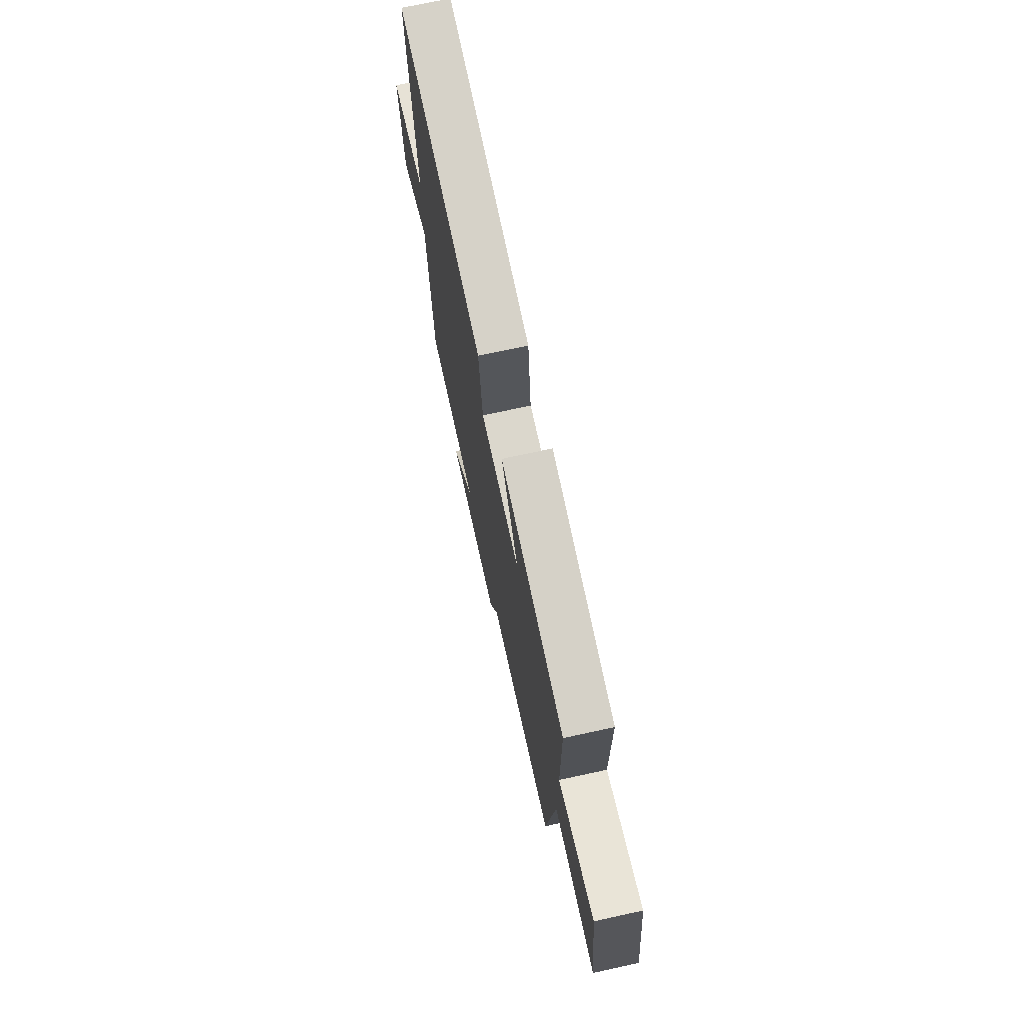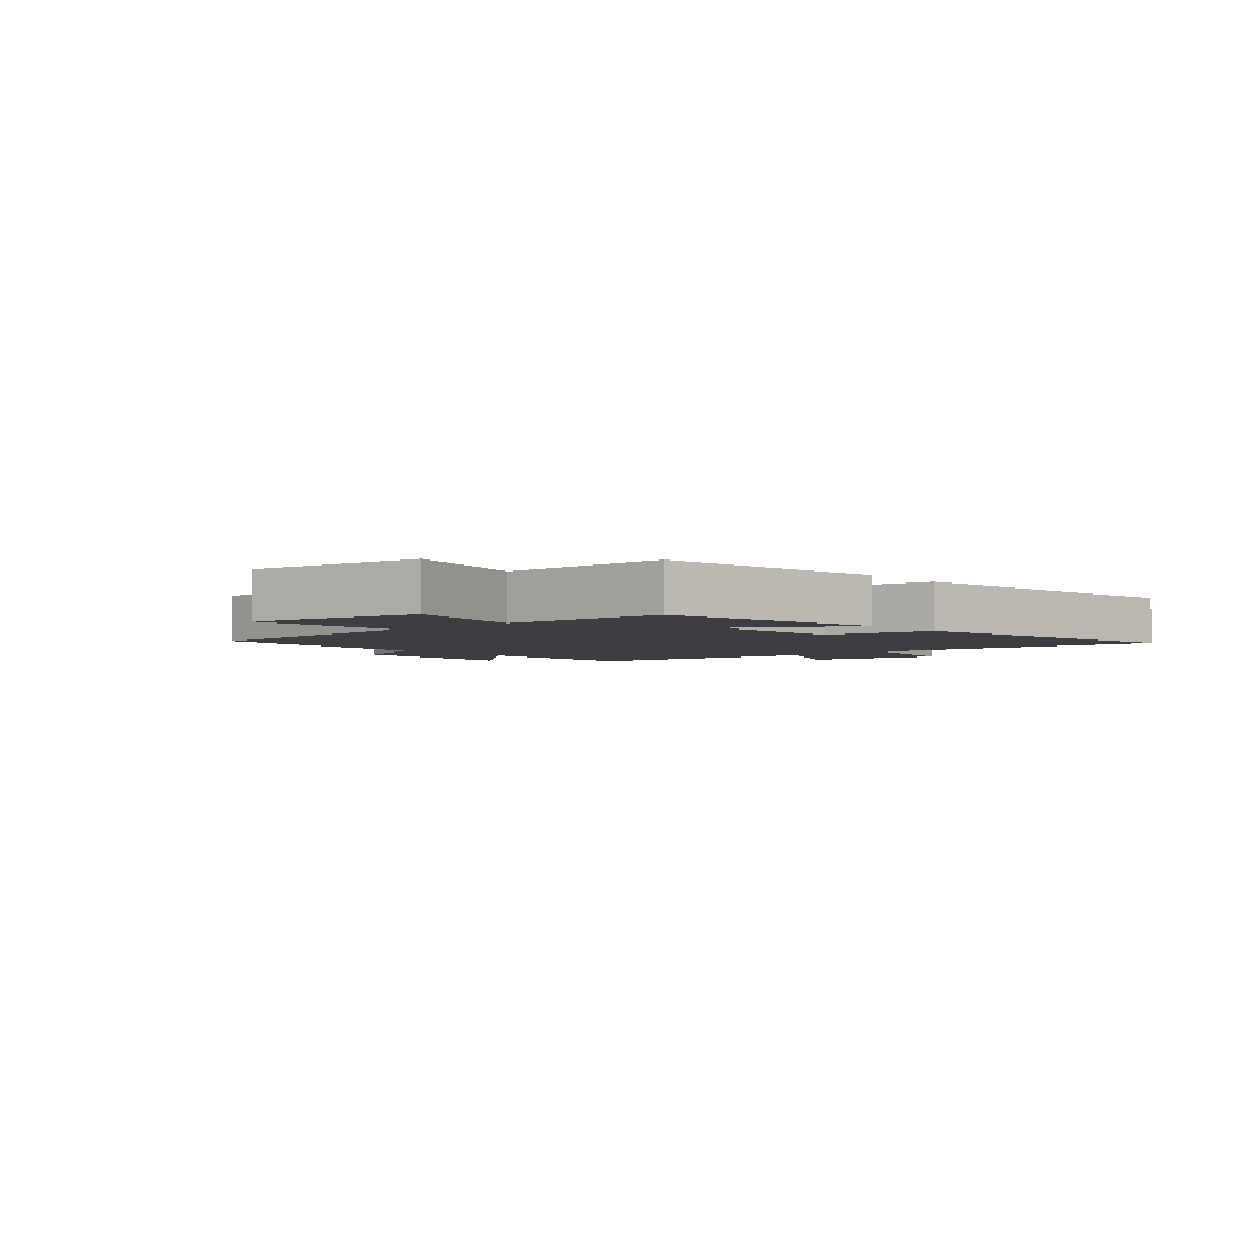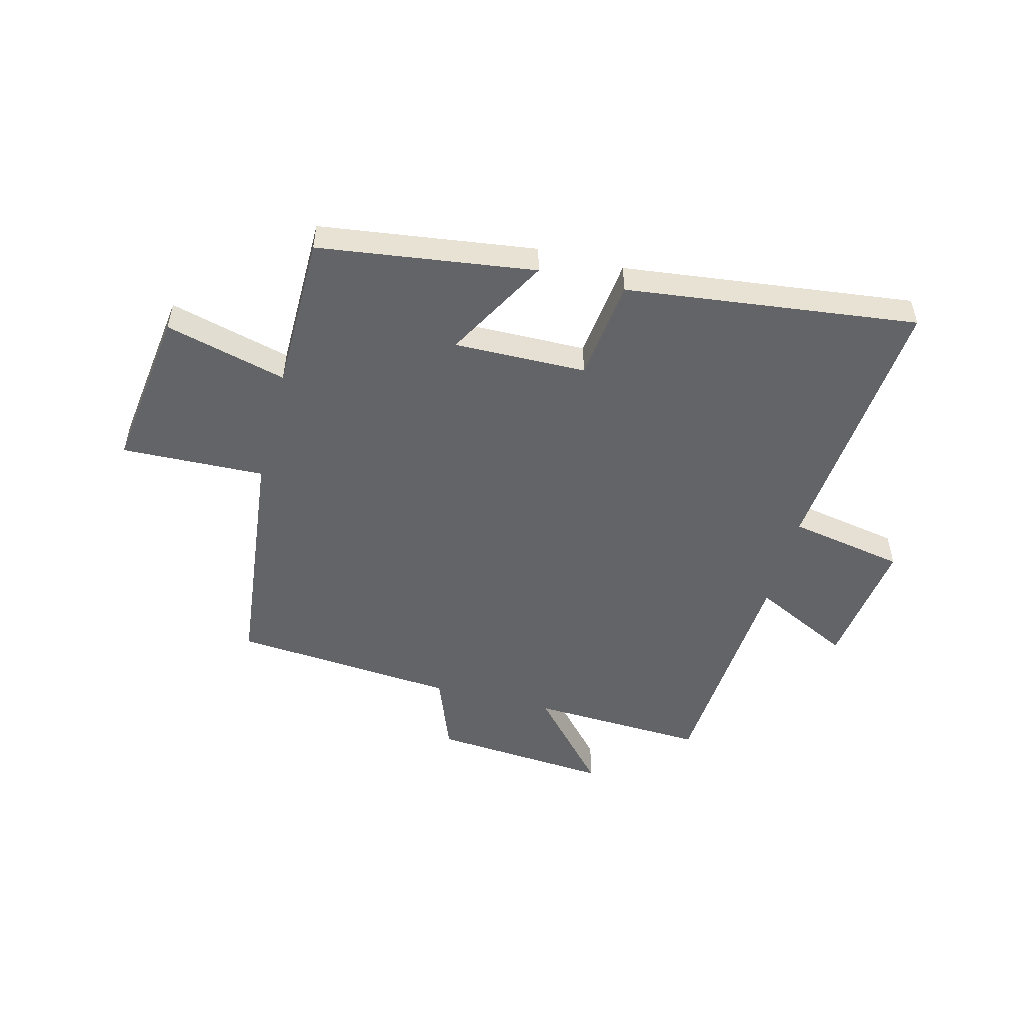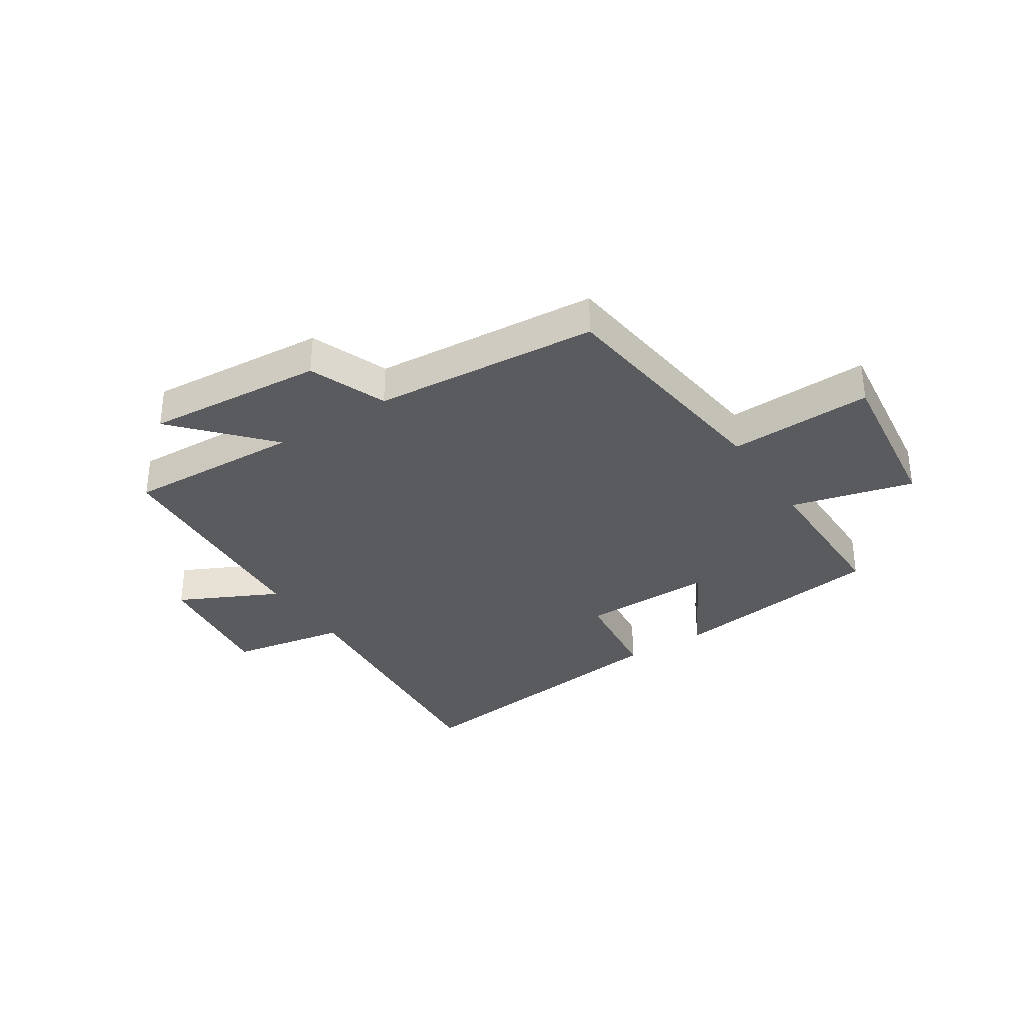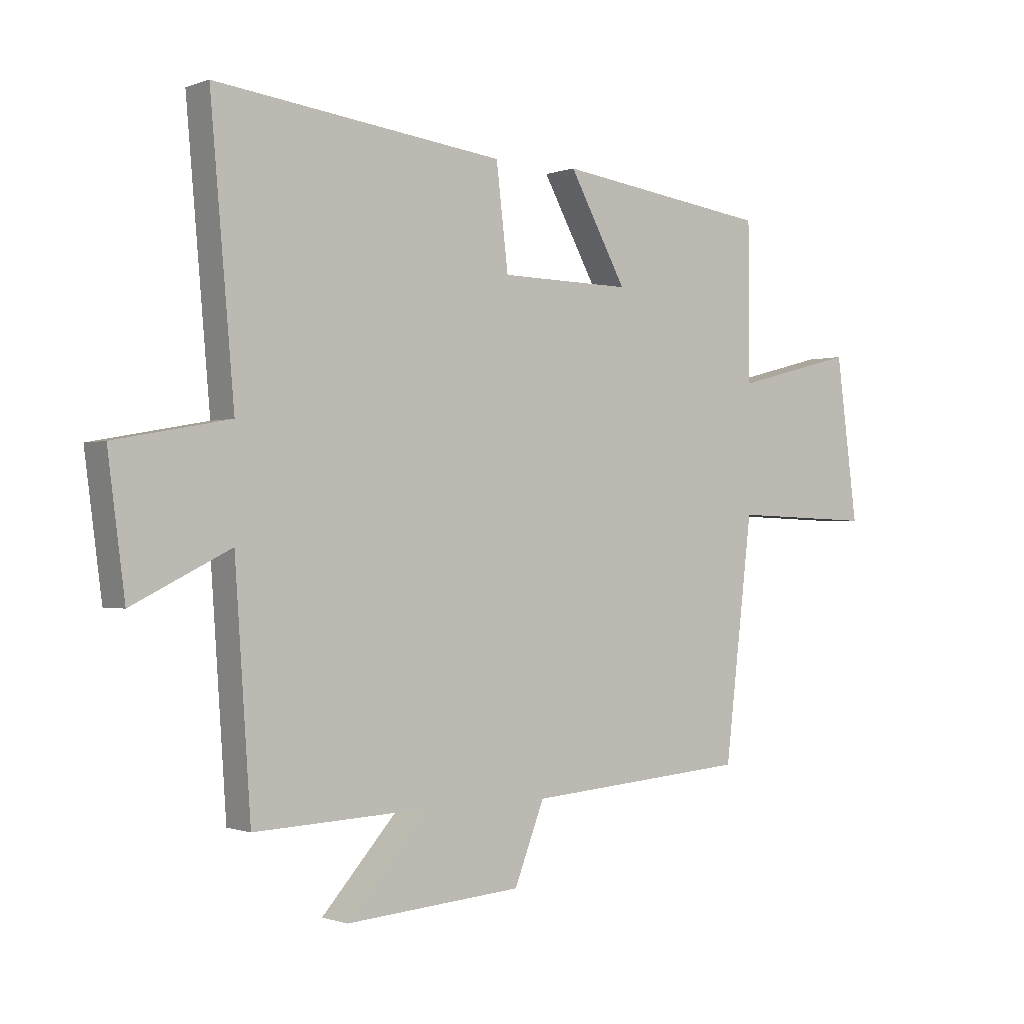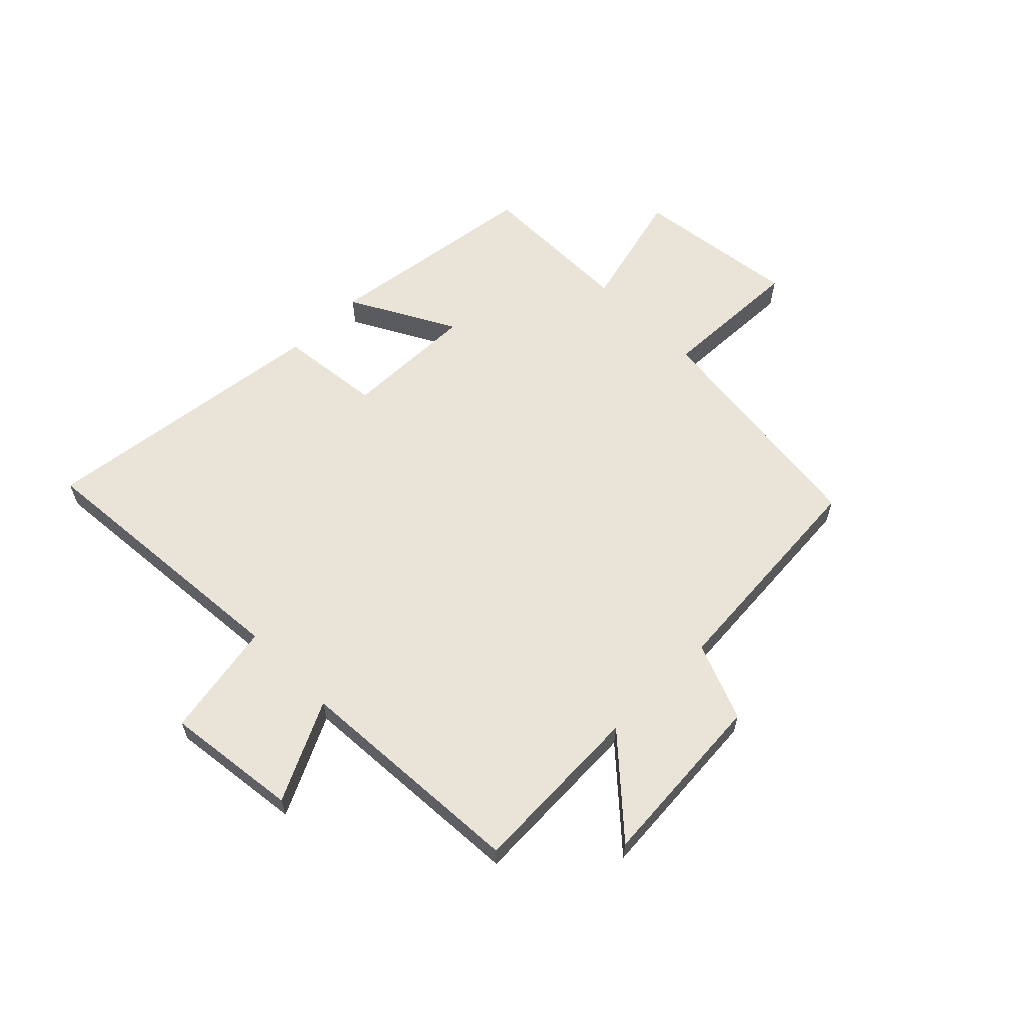
<metadata>
{"format":"obj","ext":"obj","renderer":"f3d","projection":"perspective","resolution":1024,"background":"white","views":[{"elev":72.2,"azim":-102.3,"up":"+Z"},{"elev":-3.5,"azim":-48.4,"up":"+Y"},{"elev":-51.1,"azim":-14.6,"up":"+Y"},{"elev":-33.5,"azim":-146.8,"up":"+Y"},{"elev":-0.7,"azim":143.0,"up":"+Z"},{"elev":61.1,"azim":135.4,"up":"+Y"}]}
</metadata>
<code>
v 0.542 0.07 0.563
v 0.5 0.07 0.081
v 0.703 0.07 0.044
v 0.673 0.07 -0.188
v 0.5 0.07 -0.103
v 0.472 0.07 -0.513
v 0.164 0.07 -0.5
v 0.307 0.07 -0.66
v -0.005 0.07 -0.636
v -0.058 0.07 -0.5
v -0.451 0.07 -0.469
v -0.5 0.07 -0.05
v -0.751 0.07 -0.059
v -0.713 0.07 0.227
v -0.5 0.07 0.172
v -0.499 0.07 0.448
v -0.12 0.07 0.5
v -0.221 0.07 0.317
v 0.011 0.07 0.321
v 0.032 0.07 0.5
v 0.542 0 0.563
v 0.5 0 0.081
v 0.703 0 0.044
v 0.673 0 -0.188
v 0.5 0 -0.103
v 0.472 0 -0.513
v 0.164 0 -0.5
v 0.307 0 -0.66
v -0.005 0 -0.636
v -0.058 0 -0.5
v -0.451 0 -0.469
v -0.5 0 -0.05
v -0.751 0 -0.059
v -0.713 0 0.227
v -0.5 0 0.172
v -0.499 0 0.448
v -0.12 0 0.5
v -0.221 0 0.317
v 0.011 0 0.321
v 0.032 0 0.5
f 19 20 1 2
f 18 19 2
f 15 16 17 18
f 15 18 2
f 12 13 14 15
f 15 2 3
f 12 15 3
f 11 12 3
f 10 11 3
f 7 8 9 10
f 5 6 7
f 5 7 10
f 3 4 5
f 3 5 10
f 22 21 40 39
f 22 39 38
f 38 37 36 35
f 22 38 35
f 35 34 33 32
f 23 22 35
f 23 35 32
f 23 32 31
f 23 31 30
f 30 29 28 27
f 27 26 25
f 30 27 25
f 25 24 23
f 30 25 23
f 1 21 22 2
f 2 22 23 3
f 3 23 24 4
f 4 24 25 5
f 5 25 26 6
f 6 26 27 7
f 7 27 28 8
f 8 28 29 9
f 9 29 30 10
f 10 30 31 11
f 11 31 32 12
f 12 32 33 13
f 13 33 34 14
f 14 34 35 15
f 15 35 36 16
f 16 36 37 17
f 17 37 38 18
f 18 38 39 19
f 19 39 40 20
f 20 40 21 1

</code>
